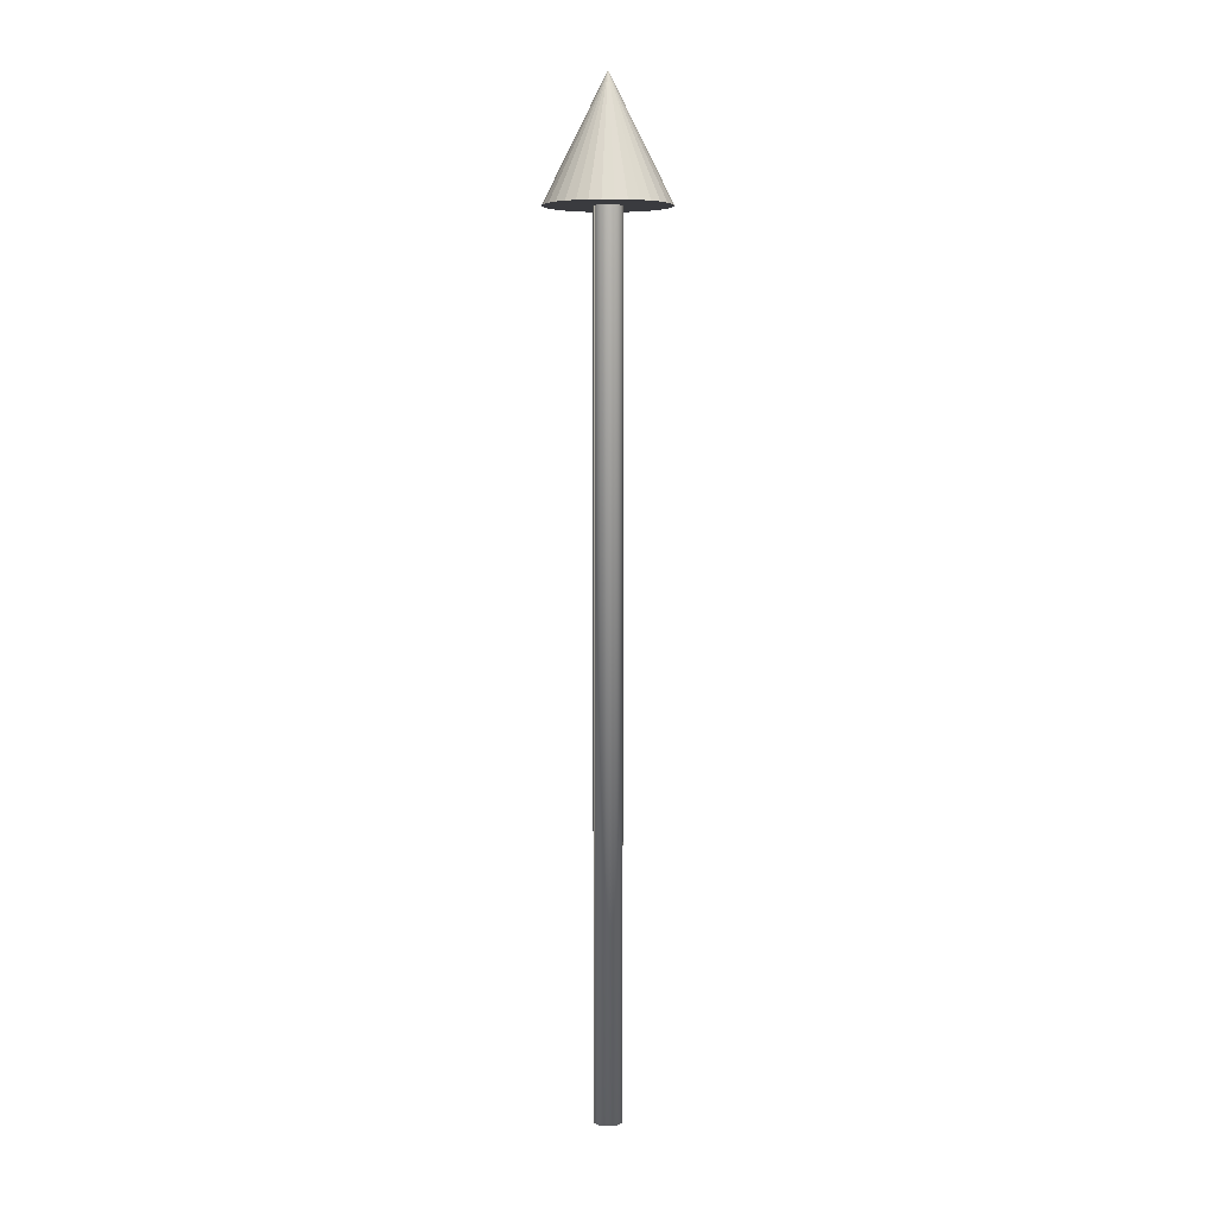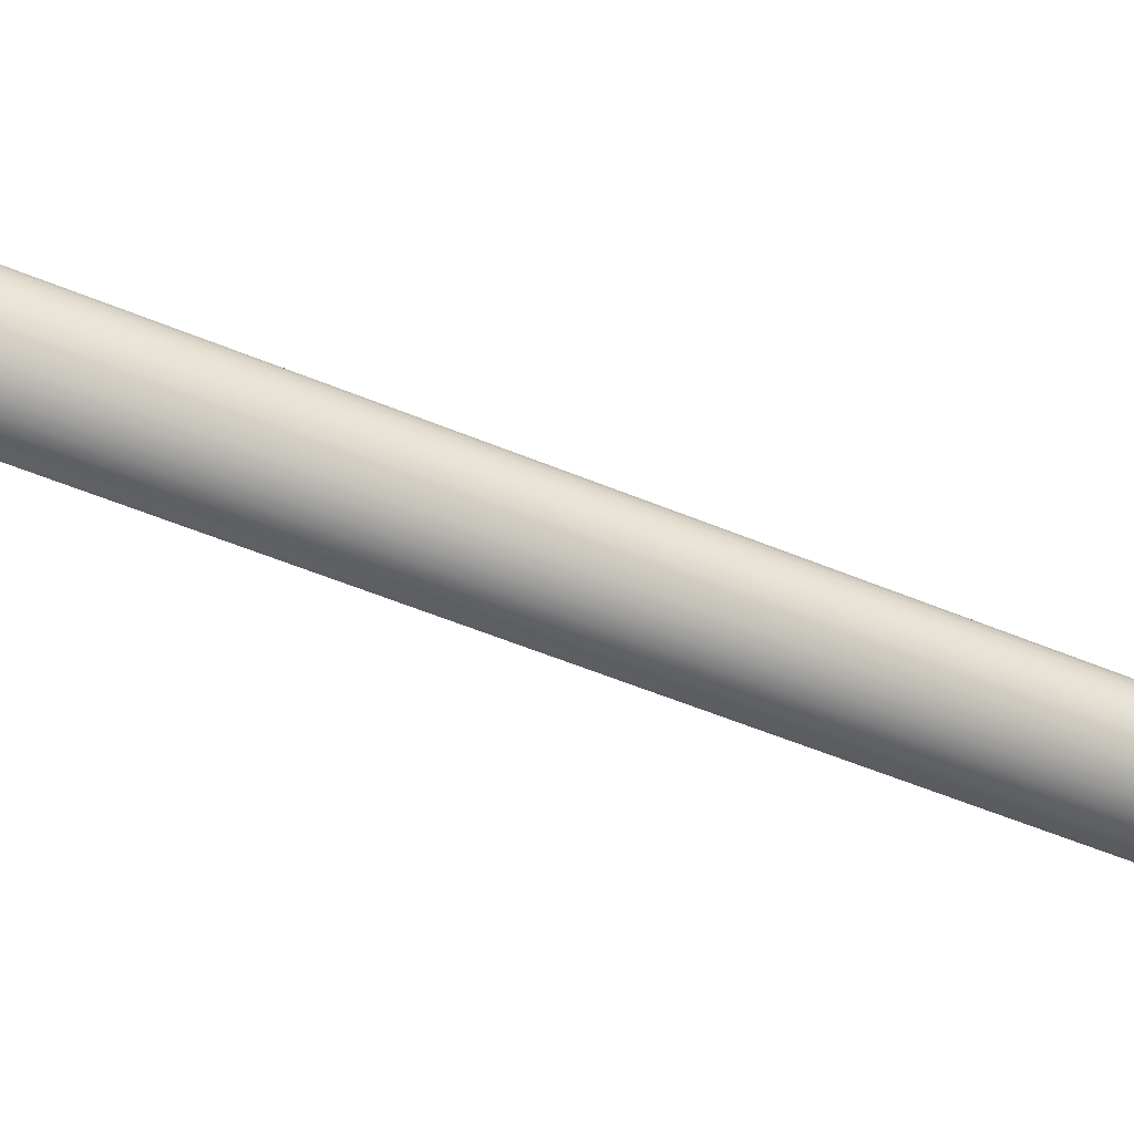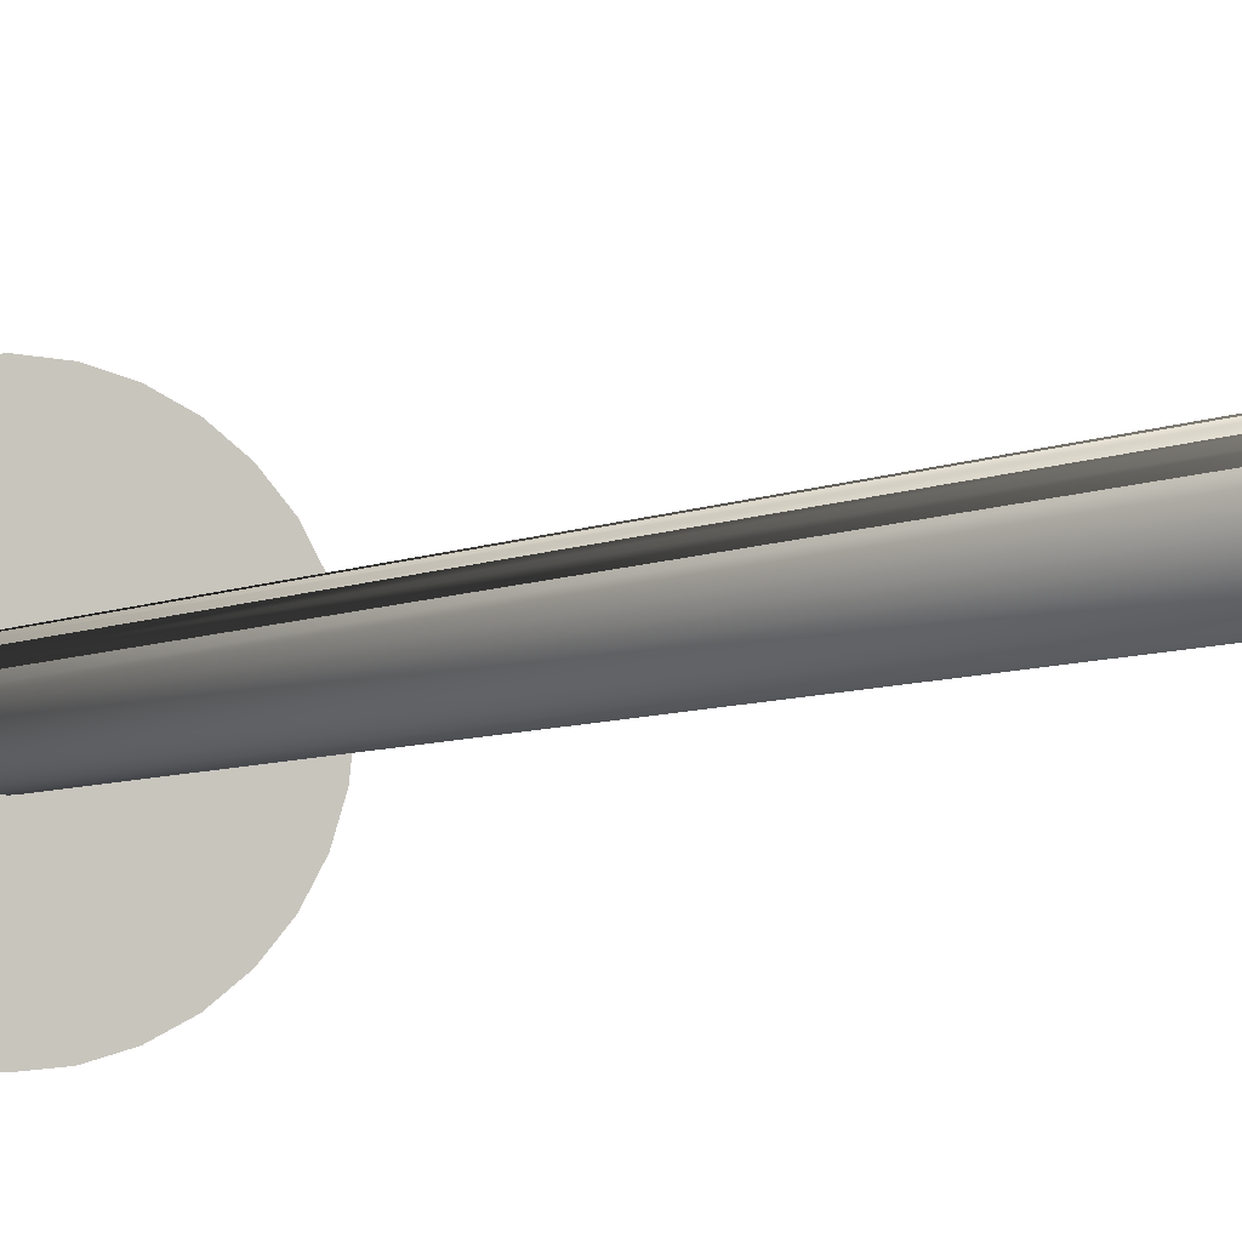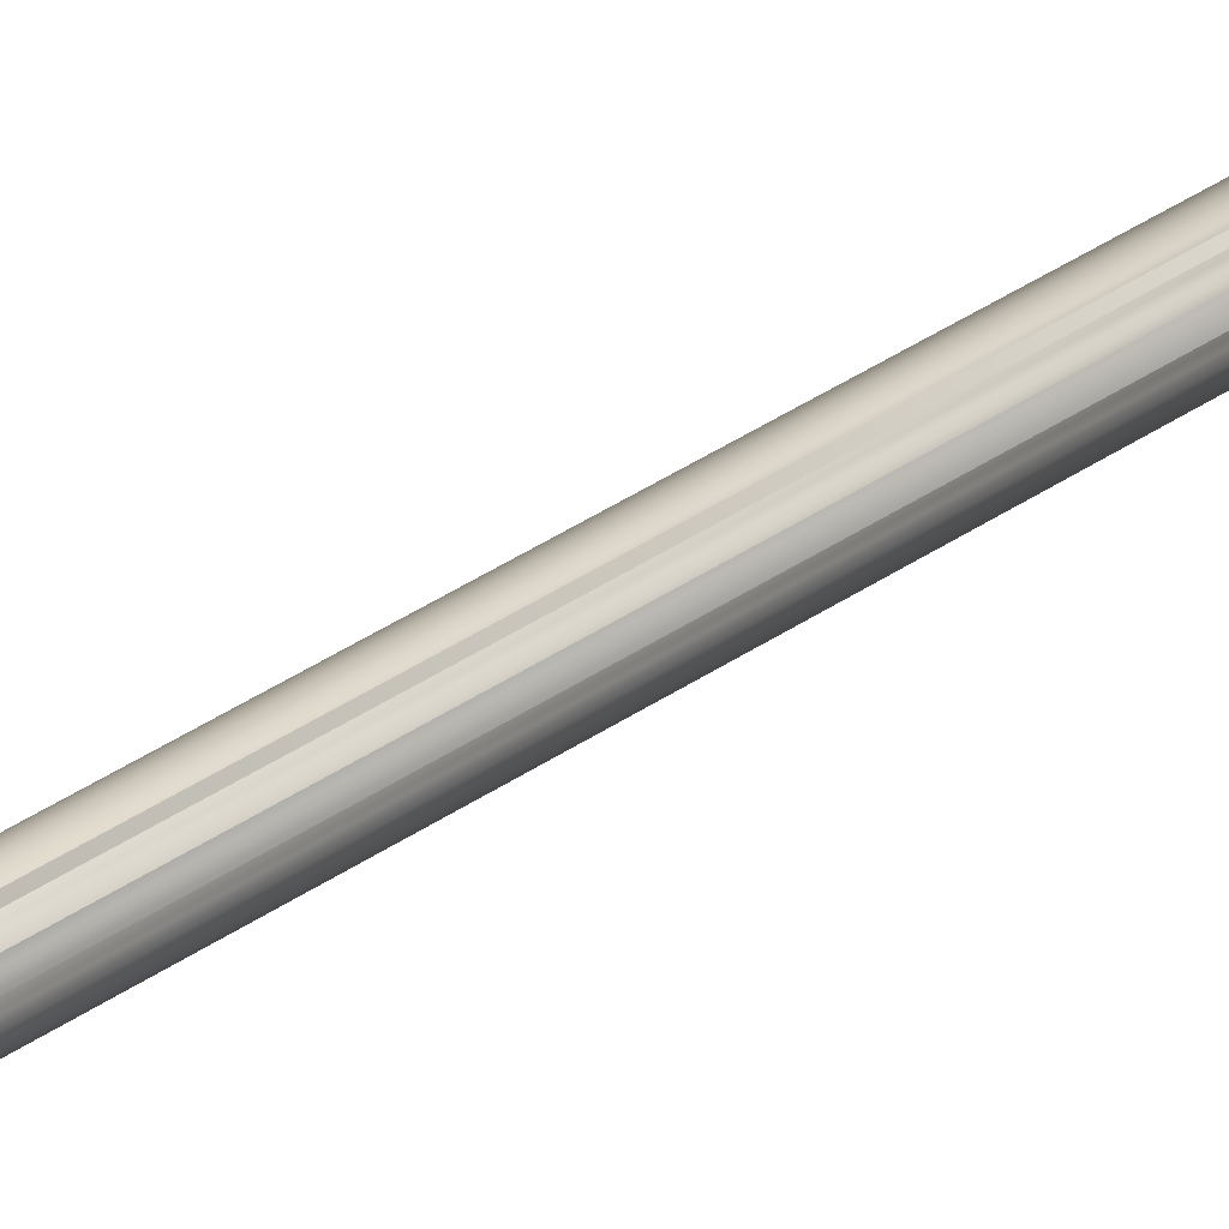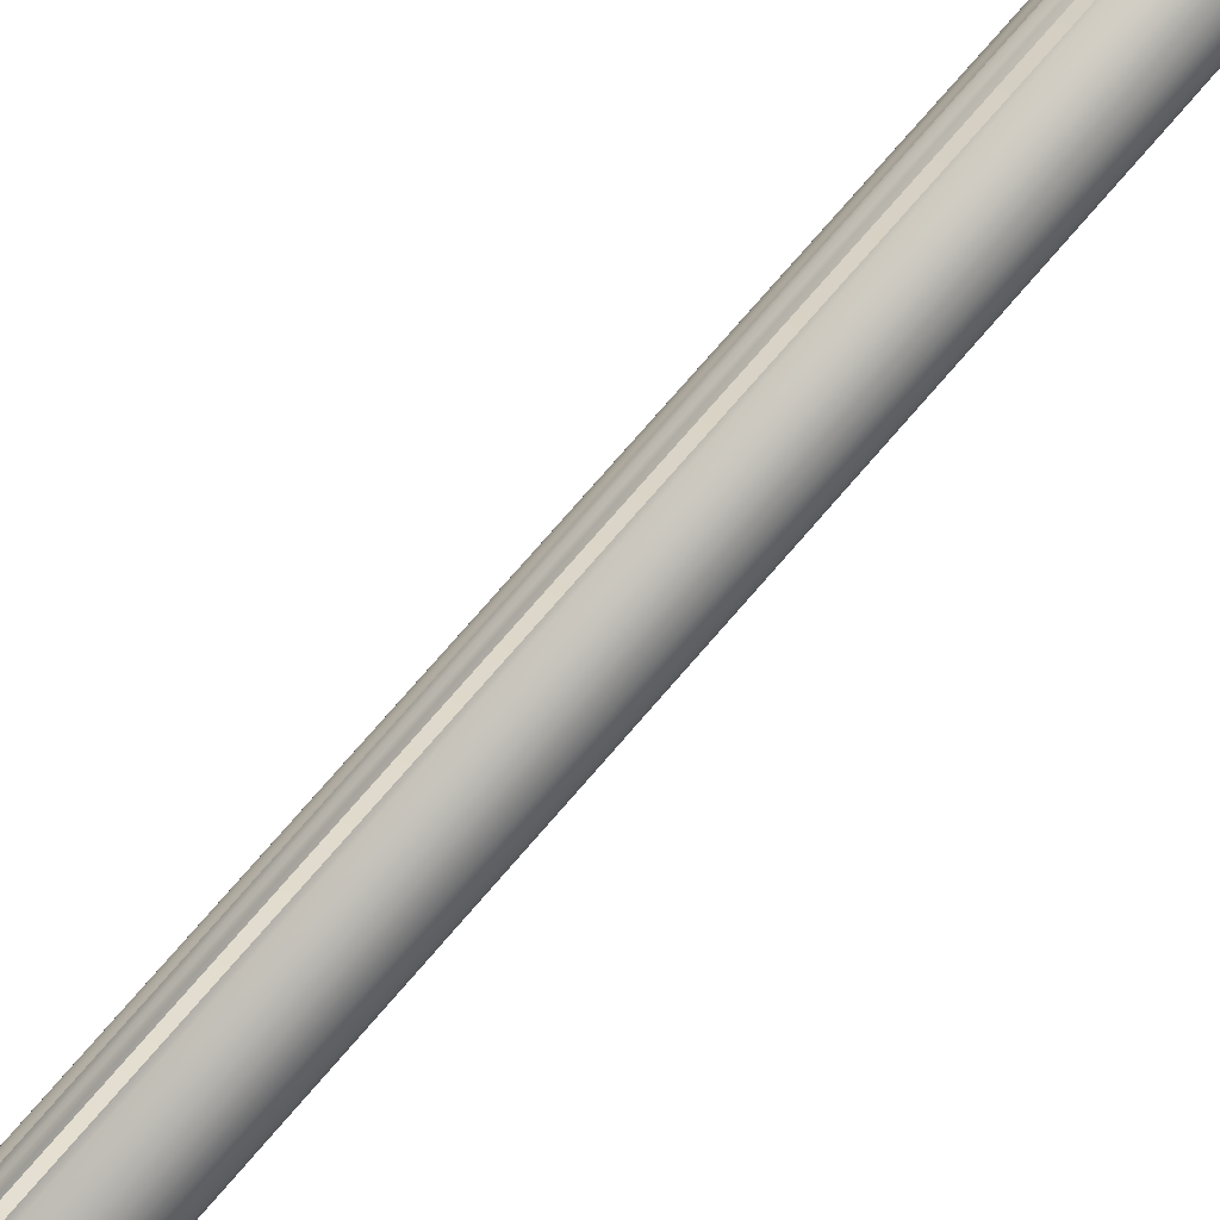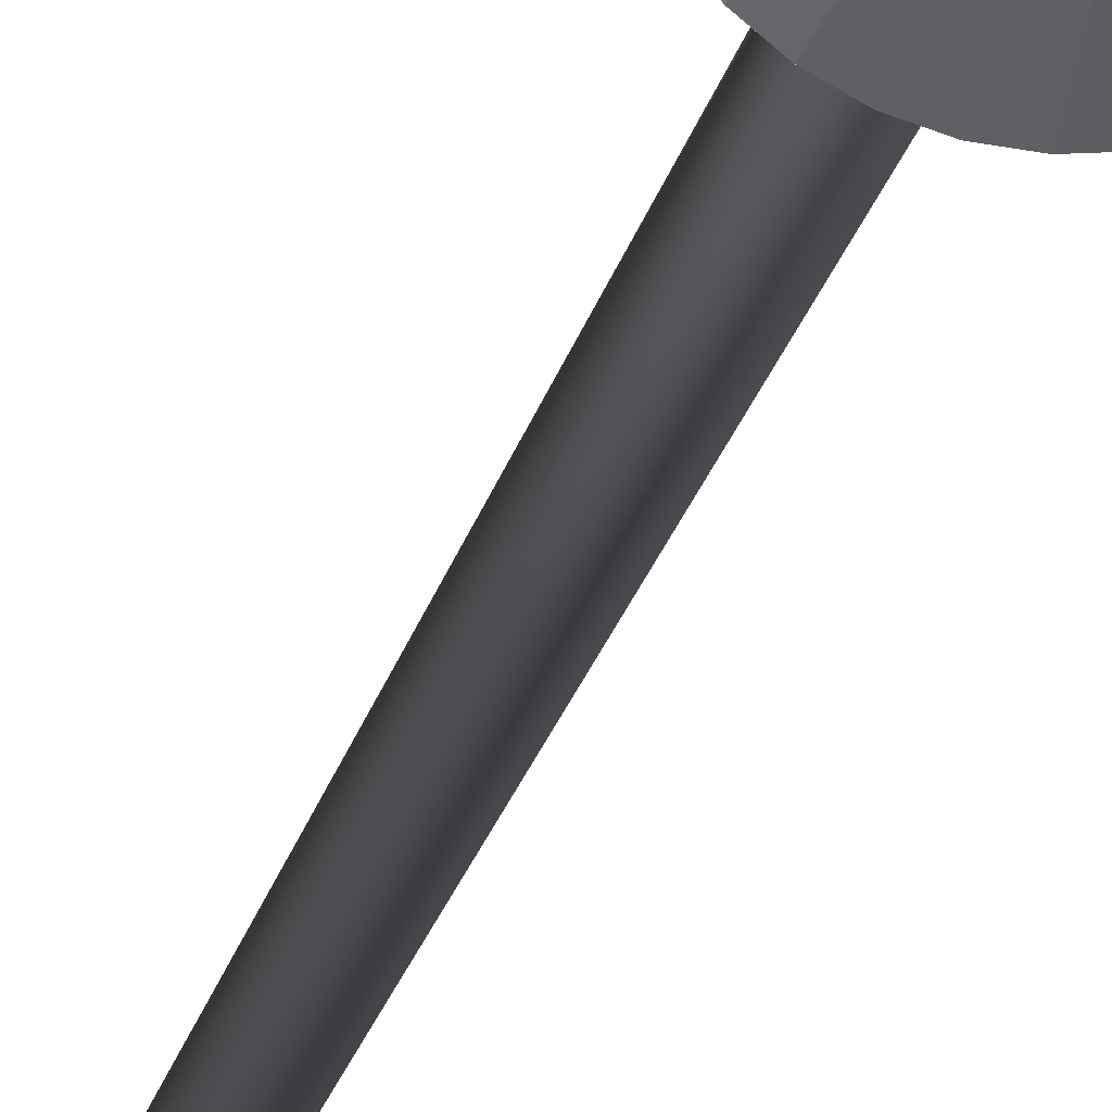
<metadata>
{"format":"obj","ext":"obj","renderer":"f3d","projection":"perspective","resolution":1024,"background":"white","views":[{"elev":5.3,"azim":50.5,"up":"+Y"},{"elev":-24.8,"azim":49.4,"up":"+Z"},{"elev":-2.5,"azim":-16.3,"up":"+Z"},{"elev":41.2,"azim":-129.3,"up":"+Z"},{"elev":65.1,"azim":39.0,"up":"+Z"},{"elev":-17.6,"azim":170.0,"up":"+Z"}]}
</metadata>
<code>
o Cylinder_Cylinder.003
v 0 1.836 -0.02783
v 0.00543 1.836 -0.0273
v 0.01065 1.836 -0.02571
v 0.01546 1.836 -0.02314
v 0.01968 1.836 -0.01968
v 0.02314 1.836 -0.01546
v 0.02571 1.836 -0.01065
v 0.0273 1.836 -0.00543
v 0.02783 1.836 0
v 0.0273 1.836 0.00543
v 0.02571 1.836 0.01065
v 0.02314 1.836 0.01546
v 0.01968 1.836 0.01968
v 0.01546 1.836 0.02314
v 0.01065 1.836 0.02571
v 0.00543 1.836 0.0273
v -0 1.836 0.02783
v -0.00543 -2.8e-05 0.0273
v -0.00543 1.836 0.0273
v -0.01065 -2.8e-05 0.02571
v -0.01065 1.836 0.02571
v -0.01546 1.836 0.02314
v -0.01968 -2.8e-05 0.01968
v -0.01968 1.836 0.01968
v -0.02314 -2.8e-05 0.01546
v -0.02314 1.836 0.01546
v -0.02571 -2.8e-05 0.01065
v -0.02571 1.836 0.01065
v -0.0273 1.836 0.00543
v -0.02783 1.836 -0
v -0.0273 1.836 -0.00543
v -0.02571 1.836 -0.01065
v -0.02314 1.836 -0.01546
v -0.01968 1.836 -0.01968
v -0.01546 1.836 -0.02314
v -0.01065 1.836 -0.02571
v -0.00543 1.836 -0.0273
v -0 1.708 0.1209
v -0.02358 1.708 0.1185
v -0.04626 1.708 0.1117
v -0.06715 1.708 0.1005
v 0 1.95 0
v 0 -2.8e-05 -0.02783
v 0 1.836 -0.02783
v 0.00543 -2.8e-05 -0.0273
v 0.00543 1.836 -0.0273
v 0.01065 -2.8e-05 -0.02571
v 0.01065 1.836 -0.02571
v 0.01546 -2.8e-05 -0.02314
v 0.01546 1.836 -0.02314
v 0.01968 -2.8e-05 -0.01968
v 0.01968 1.836 -0.01968
v 0.02314 -2.8e-05 -0.01546
v 0.02314 1.836 -0.01546
v 0.02571 -2.8e-05 -0.01065
v 0.02571 1.836 -0.01065
v 0.0273 -2.8e-05 -0.00543
v 0.0273 1.836 -0.00543
v 0.02783 -2.8e-05 0
v 0.02783 1.836 0
v 0.0273 -2.8e-05 0.00543
v 0.0273 1.836 0.00543
v 0.02571 -2.8e-05 0.01065
v 0.02571 1.836 0.01065
v 0.02314 -2.8e-05 0.01546
v 0.02314 1.836 0.01546
v 0.01968 -2.8e-05 0.01968
v 0.01968 1.836 0.01968
v 0.01546 -2.8e-05 0.02314
v 0.01546 1.836 0.02314
v 0.01065 -2.8e-05 0.02571
v 0.01065 1.836 0.02571
v 0.00543 -2.8e-05 0.0273
v 0.00543 1.836 0.0273
v -0 -2.8e-05 0.02783
v -0 1.836 0.02783
v -0.00543 -2.8e-05 0.0273
v -0.00543 1.836 0.0273
v -0.01065 -2.8e-05 0.02571
v -0.01065 1.836 0.02571
v -0.01546 -2.8e-05 0.02314
v -0.01546 1.836 0.02314
v -0.01968 -2.8e-05 0.01968
v -0.01968 1.836 0.01968
v -0.02314 -2.8e-05 0.01546
v -0.02571 -2.8e-05 0.01065
v -0.02571 1.836 0.01065
v -0.0273 -2.8e-05 0.00543
v -0.0273 1.836 0.00543
v -0.02783 -2.8e-05 -0
v -0.02783 1.836 -0
v -0.0273 -2.8e-05 -0.00543
v -0.0273 1.836 -0.00543
v -0.02571 -2.8e-05 -0.01065
v -0.02571 1.836 -0.01065
v -0.02314 -2.8e-05 -0.01546
v -0.02314 1.836 -0.01546
v -0.01968 -2.8e-05 -0.01968
v -0.01968 1.836 -0.01968
v -0.01546 -2.8e-05 -0.02314
v -0.01546 1.836 -0.02314
v -0.01065 -2.8e-05 -0.02571
v -0.01065 1.836 -0.02571
v -0.00543 -2.8e-05 -0.0273
v -0.00543 1.836 -0.0273
v 0 1.708 -0.1209
v 0.02358 1.708 -0.1185
v 0.04626 1.708 -0.1117
v 0.06715 1.708 -0.1005
v 0.08547 1.708 -0.08547
v 0.1005 1.708 -0.06715
v 0.1117 1.708 -0.04626
v 0.1185 1.708 -0.02358
v 0.1209 1.708 0
v 0.1185 1.708 0.02358
v 0.1117 1.708 0.04626
v 0.1005 1.708 0.06715
v 0.08547 1.708 0.08547
v 0.06715 1.708 0.1005
v 0.04626 1.708 0.1117
v 0.02358 1.708 0.1185
v -0 1.708 0.1209
v -0.02358 1.708 0.1185
v -0.04626 1.708 0.1117
v -0.06715 1.708 0.1005
v -0.08547 1.708 0.08547
v -0.1005 1.708 0.06715
v -0.1117 1.708 0.04626
v -0.1185 1.708 0.02358
v -0.1209 1.708 -0
v -0.1185 1.708 -0.02358
v -0.1117 1.708 -0.04626
v -0.1005 1.708 -0.06715
v -0.08547 1.708 -0.08547
v -0.06715 1.708 -0.1005
v -0.04626 1.708 -0.1117
v -0.02358 1.708 -0.1185
v 0 1.95 0
f 38 42 39
f 39 42 40
f 40 42 41
f 106 138 107
f 107 138 108
f 108 138 109
f 109 138 110
f 110 138 111
f 111 138 112
f 112 138 113
f 113 138 114
f 114 138 115
f 115 138 116
f 116 138 117
f 117 138 118
f 118 138 119
f 119 138 120
f 120 138 121
f 121 138 122
f 125 138 126
f 126 138 127
f 127 138 128
f 128 138 129
f 129 138 130
f 130 138 131
f 131 138 132
f 132 138 133
f 133 138 134
f 134 138 135
f 135 138 136
f 106 107 108 109 110 111 112 113 114 115 116 117 118 119 120 121 122 123 124 125 126 127 128 129 130 131 132 133 134 135 136 137
f 136 138 137
f 137 138 106
f 18 19 21 20
f 23 24 26 25
f 25 26 28 27
f 2 1 37 36 35 34 33 32 31 30 29 28 26 24 22 21 19 17 16 15 14 13 12 11 10 9 8 7 6 5 4 3
f 43 44 46 45
f 45 46 48 47
f 47 48 50 49
f 49 50 52 51
f 51 52 54 53
f 53 54 56 55
f 55 56 58 57
f 57 58 60 59
f 59 60 62 61
f 61 62 64 63
f 63 64 66 65
f 65 66 68 67
f 67 68 70 69
f 69 70 72 71
f 71 72 74 73
f 73 74 76 75
f 75 76 78 77
f 79 80 82 81
f 81 82 84 83
f 86 87 89 88
f 88 89 91 90
f 90 91 93 92
f 92 93 95 94
f 94 95 97 96
f 96 97 99 98
f 98 99 101 100
f 100 101 103 102
f 102 103 105 104
f 104 105 44 43
f 43 45 47 49 51 53 55 57 59 61 63 65 67 69 71 73 75 77 79 81 83 85 86 88 90 92 94 96 98 100 102 104

</code>
